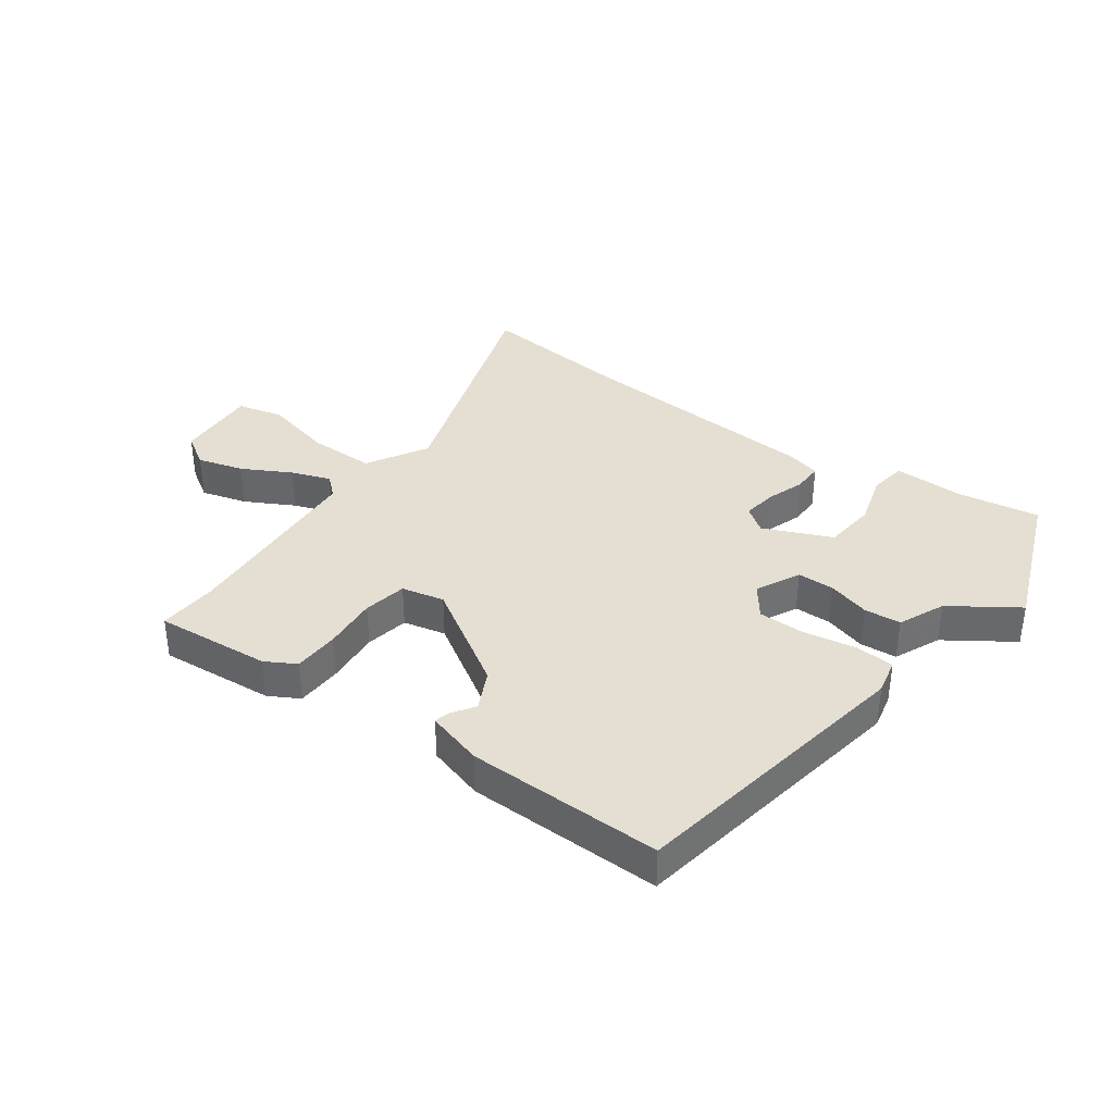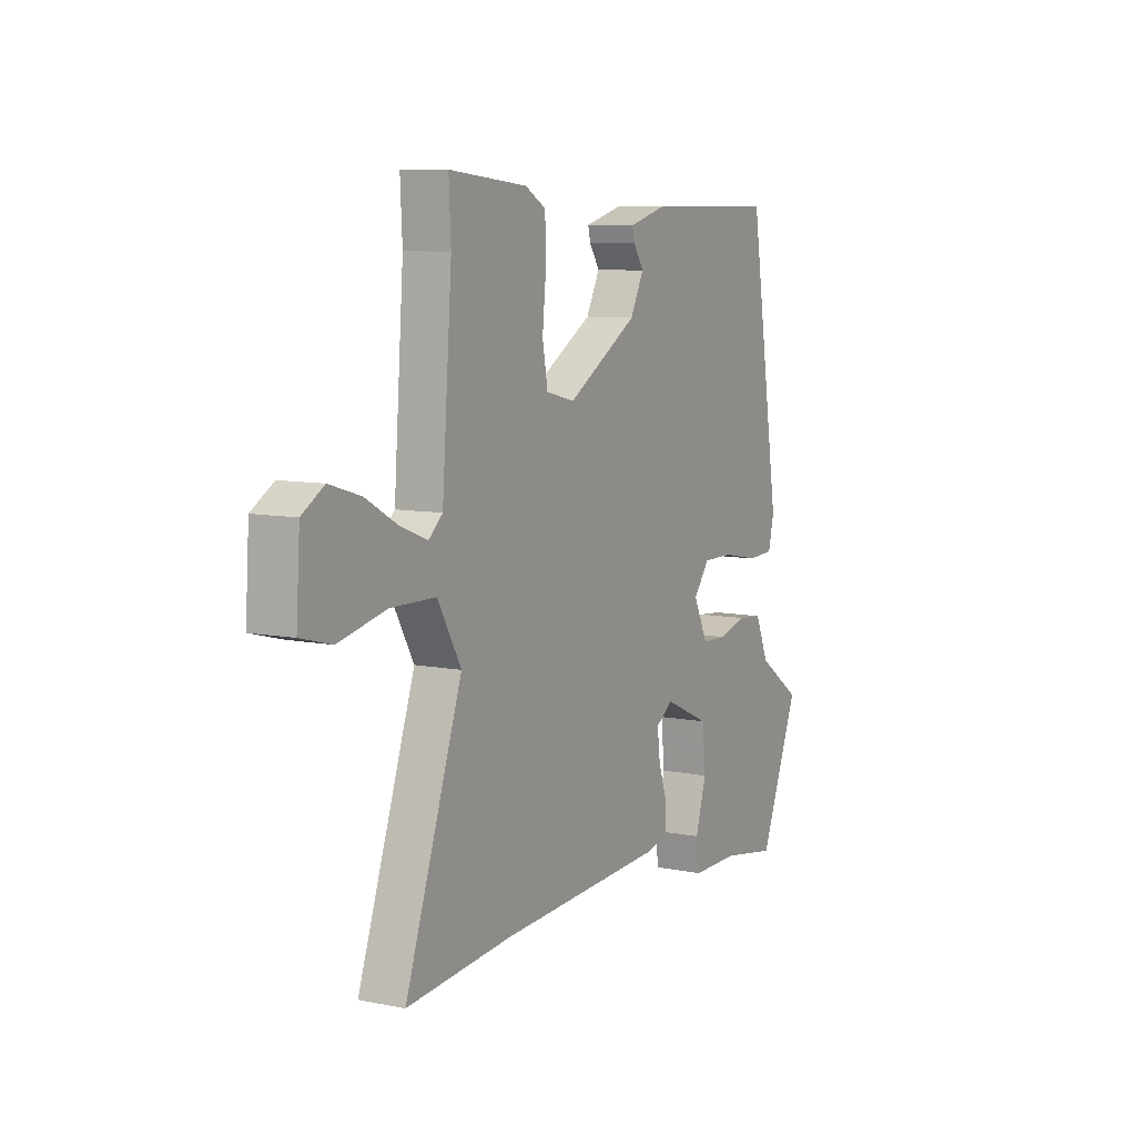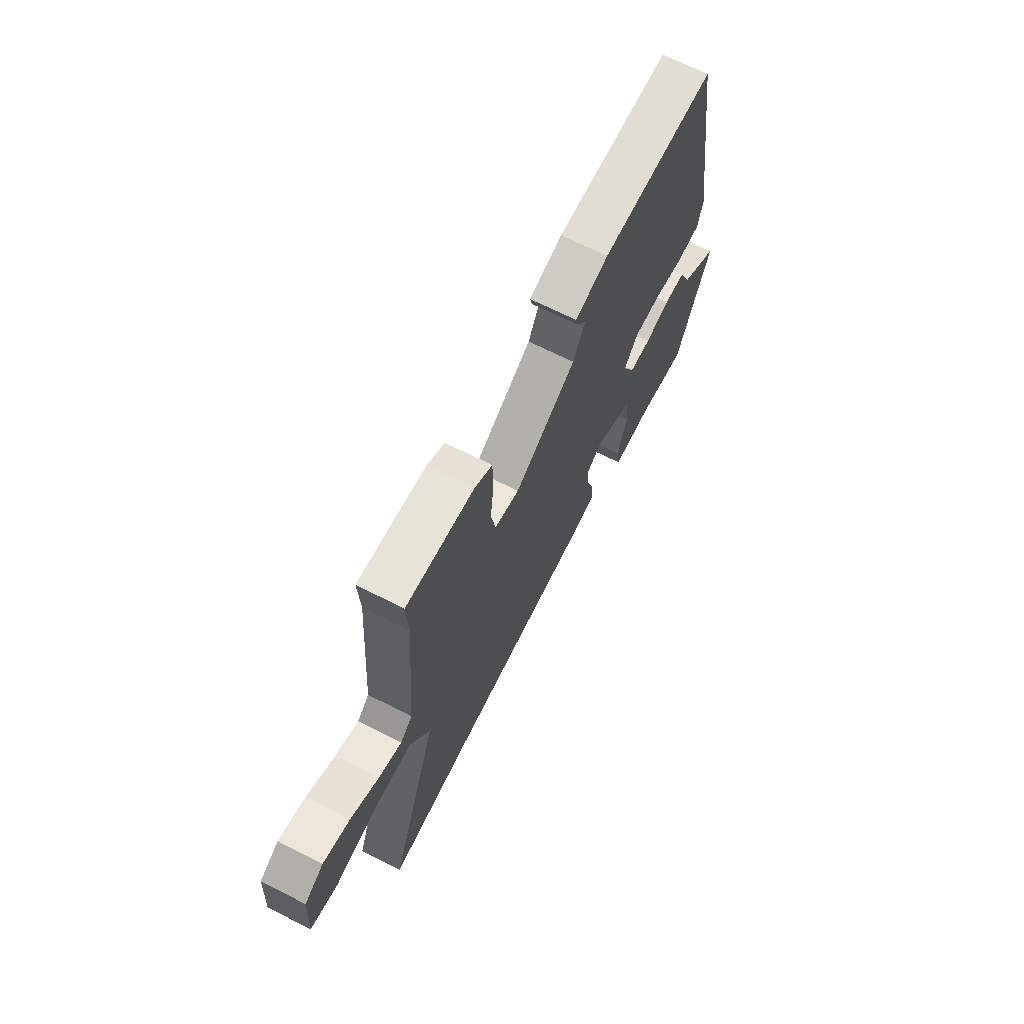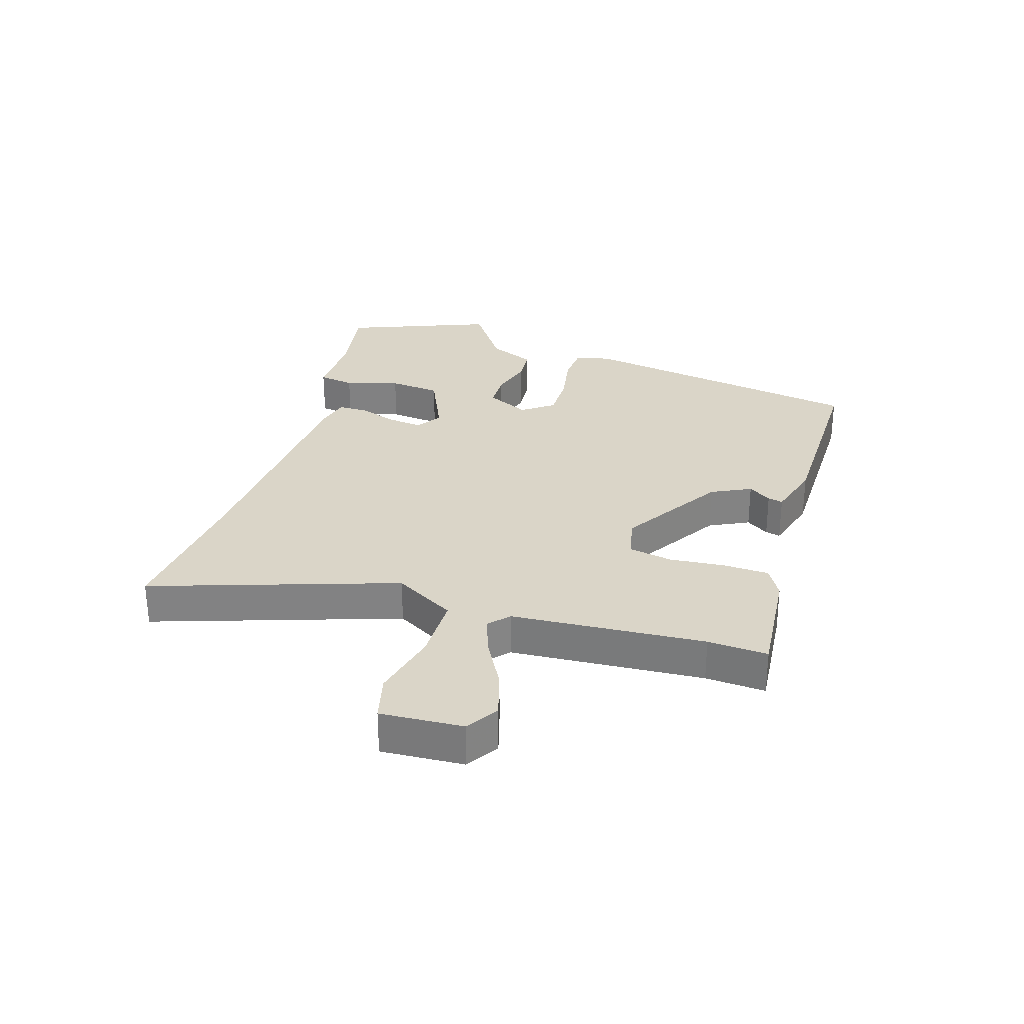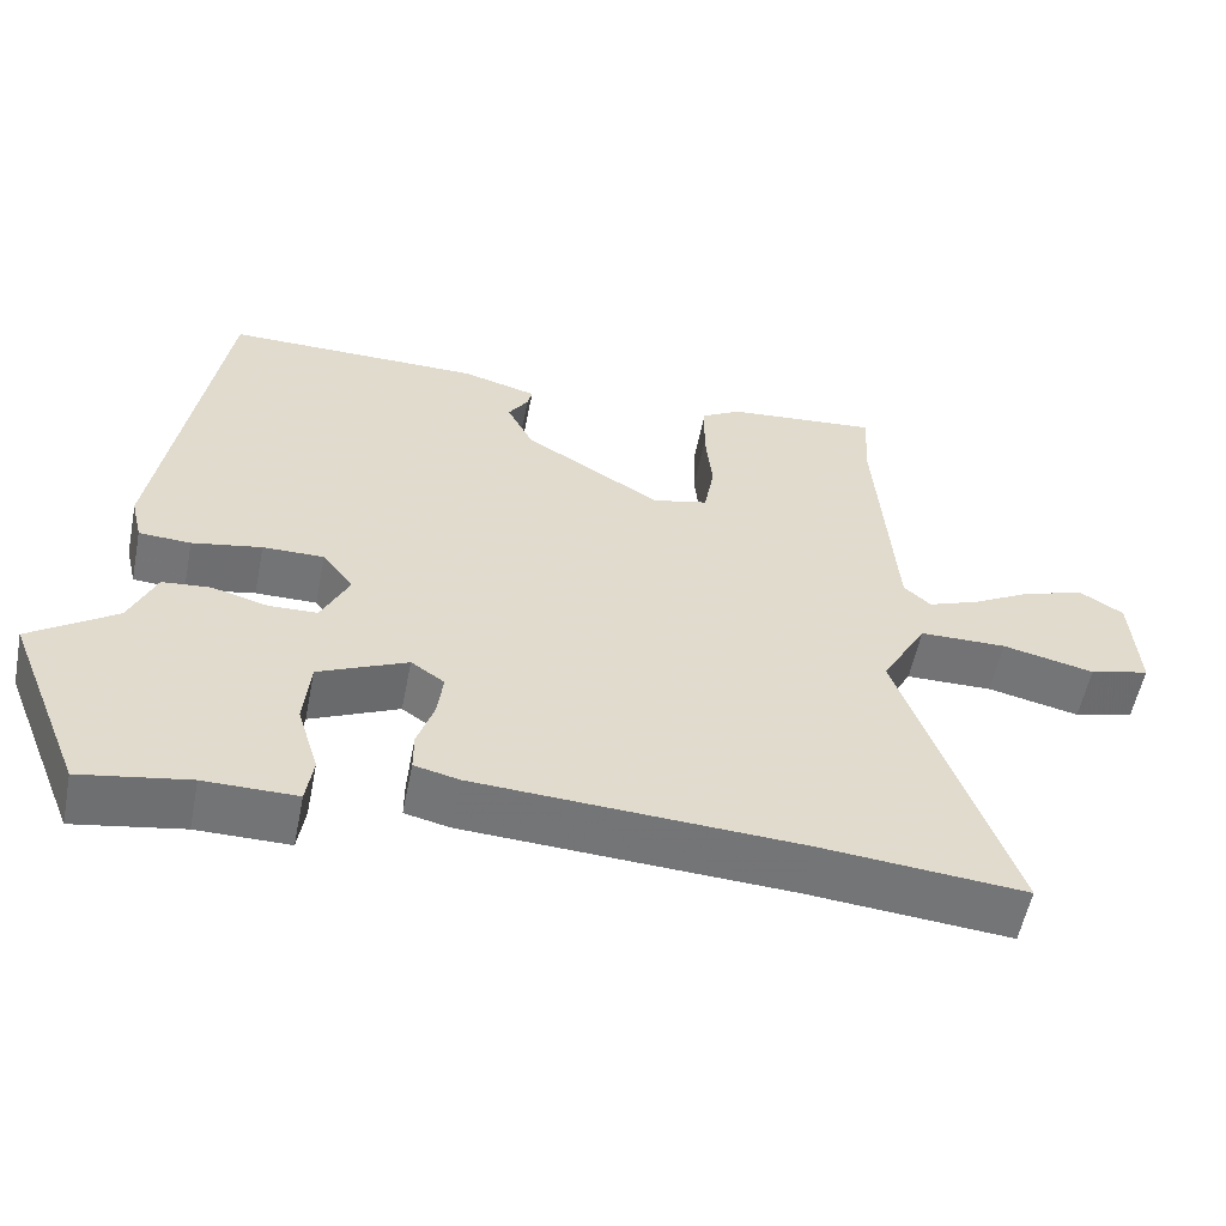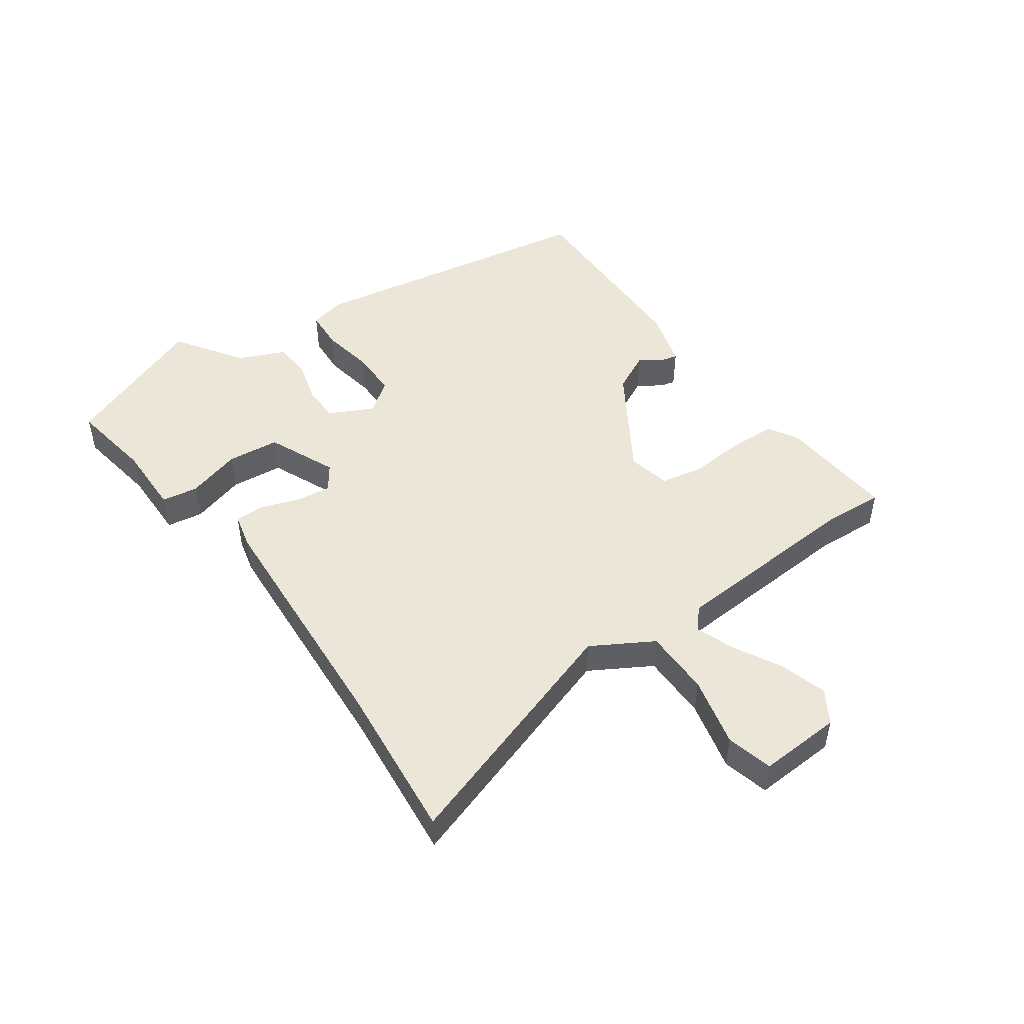
<metadata>
{"format":"obj","ext":"obj","renderer":"f3d","projection":"perspective","resolution":1024,"background":"white","views":[{"elev":37.0,"azim":36.7,"up":"+Y"},{"elev":8.5,"azim":-61.4,"up":"+Z"},{"elev":68.4,"azim":-63.2,"up":"+Z"},{"elev":29.4,"azim":-72.2,"up":"+Y"},{"elev":-56.1,"azim":168.7,"up":"+Z"},{"elev":48.9,"azim":-124.6,"up":"+Y"}]}
</metadata>
<code>
v -0.36 0.07 -0.488
v -0.617 0.07 -0.51
v -0.478 0.07 -0.108
v -0.535 0.07 -0.007
v -0.645 0.07 -0.005
v -0.761 0.07 -0.031
v -0.837 0.07 -0.011
v -0.828 0.07 0.125
v -0.774 0.07 0.158
v -0.698 0.07 0.135
v -0.619 0.07 0.091
v -0.554 0.07 0.066
v -0.52 0.07 0.096
v -0.496 0.07 0.415
v -0.501 0.07 0.514
v -0.31 0.07 0.495
v -0.26 0.07 0.466
v -0.258 0.07 0.39
v -0.267 0.07 0.299
v -0.254 0.07 0.227
v -0.184 0.07 0.21
v -0.012 0.07 0.314
v 0.021 0.07 0.379
v -0.004 0.07 0.417
v -0.01 0.07 0.442
v 0.084 0.07 0.468
v 0.407 0.07 0.467
v 0.484 0.07 -0.017
v 0.47 0.07 -0.076
v 0.405 0.07 -0.079
v 0.318 0.07 -0.062
v 0.241 0.07 -0.061
v 0.202 0.07 -0.112
v 0.237 0.07 -0.185
v 0.298 0.07 -0.187
v 0.368 0.07 -0.168
v 0.429 0.07 -0.174
v 0.462 0.07 -0.251
v 0.57 0.07 -0.326
v 0.473 0.07 -0.566
v 0.337 0.07 -0.542
v 0.221 0.07 -0.542
v 0.212 0.07 -0.482
v 0.239 0.07 -0.393
v 0.231 0.07 -0.307
v 0.119 0.07 -0.256
v 0.077 0.07 -0.285
v 0.084 0.07 -0.342
v 0.105 0.07 -0.405
v 0.105 0.07 -0.455
v 0.048 0.07 -0.468
v -0.36 0 -0.488
v -0.617 0 -0.51
v -0.478 0 -0.108
v -0.535 0 -0.007
v -0.645 0 -0.005
v -0.761 0 -0.031
v -0.837 0 -0.011
v -0.828 0 0.125
v -0.774 0 0.158
v -0.698 0 0.135
v -0.619 0 0.091
v -0.554 0 0.066
v -0.52 0 0.096
v -0.496 0 0.415
v -0.501 0 0.514
v -0.31 0 0.495
v -0.26 0 0.466
v -0.258 0 0.39
v -0.267 0 0.299
v -0.254 0 0.227
v -0.184 0 0.21
v -0.012 0 0.314
v 0.021 0 0.379
v -0.004 0 0.417
v -0.01 0 0.442
v 0.084 0 0.468
v 0.407 0 0.467
v 0.484 0 -0.017
v 0.47 0 -0.076
v 0.405 0 -0.079
v 0.318 0 -0.062
v 0.241 0 -0.061
v 0.202 0 -0.112
v 0.237 0 -0.185
v 0.298 0 -0.187
v 0.368 0 -0.168
v 0.429 0 -0.174
v 0.462 0 -0.251
v 0.57 0 -0.326
v 0.473 0 -0.566
v 0.337 0 -0.542
v 0.221 0 -0.542
v 0.212 0 -0.482
v 0.239 0 -0.393
v 0.231 0 -0.307
v 0.119 0 -0.256
v 0.077 0 -0.285
v 0.084 0 -0.342
v 0.105 0 -0.405
v 0.105 0 -0.455
v 0.048 0 -0.468
f 48 49 50 51
f 47 48 51 1
f 46 47 1 2
f 41 42 43 44
f 41 44 45
f 38 39 40 41
f 38 41 45
f 35 36 37 38
f 34 35 38 45
f 33 34 45 46
f 28 29 30 31
f 28 31 32
f 27 28 32
f 26 27 32 33
f 23 24 25 26
f 22 23 26 33
f 16 17 18 19
f 14 15 16 19
f 13 14 19 20
f 12 13 20 21
f 8 9 10 11
f 8 11 12
f 5 6 7 8
f 4 5 8 12
f 3 4 12 21
f 21 22 33 46
f 2 3 21 46
f 102 101 100 99
f 52 102 99 98
f 53 52 98 97
f 95 94 93 92
f 96 95 92
f 92 91 90 89
f 96 92 89
f 89 88 87 86
f 96 89 86 85
f 97 96 85 84
f 82 81 80 79
f 83 82 79
f 83 79 78
f 84 83 78 77
f 77 76 75 74
f 84 77 74 73
f 70 69 68 67
f 70 67 66 65
f 71 70 65 64
f 72 71 64 63
f 62 61 60 59
f 63 62 59
f 59 58 57 56
f 63 59 56 55
f 72 63 55 54
f 97 84 73 72
f 97 72 54 53
f 1 52 53 2
f 2 53 54 3
f 3 54 55 4
f 4 55 56 5
f 5 56 57 6
f 6 57 58 7
f 7 58 59 8
f 8 59 60 9
f 9 60 61 10
f 10 61 62 11
f 11 62 63 12
f 12 63 64 13
f 13 64 65 14
f 14 65 66 15
f 15 66 67 16
f 16 67 68 17
f 17 68 69 18
f 18 69 70 19
f 19 70 71 20
f 20 71 72 21
f 21 72 73 22
f 22 73 74 23
f 23 74 75 24
f 24 75 76 25
f 25 76 77 26
f 26 77 78 27
f 27 78 79 28
f 28 79 80 29
f 29 80 81 30
f 30 81 82 31
f 31 82 83 32
f 32 83 84 33
f 33 84 85 34
f 34 85 86 35
f 35 86 87 36
f 36 87 88 37
f 37 88 89 38
f 38 89 90 39
f 39 90 91 40
f 40 91 92 41
f 41 92 93 42
f 42 93 94 43
f 43 94 95 44
f 44 95 96 45
f 45 96 97 46
f 46 97 98 47
f 47 98 99 48
f 48 99 100 49
f 49 100 101 50
f 50 101 102 51
f 51 102 52 1

</code>
